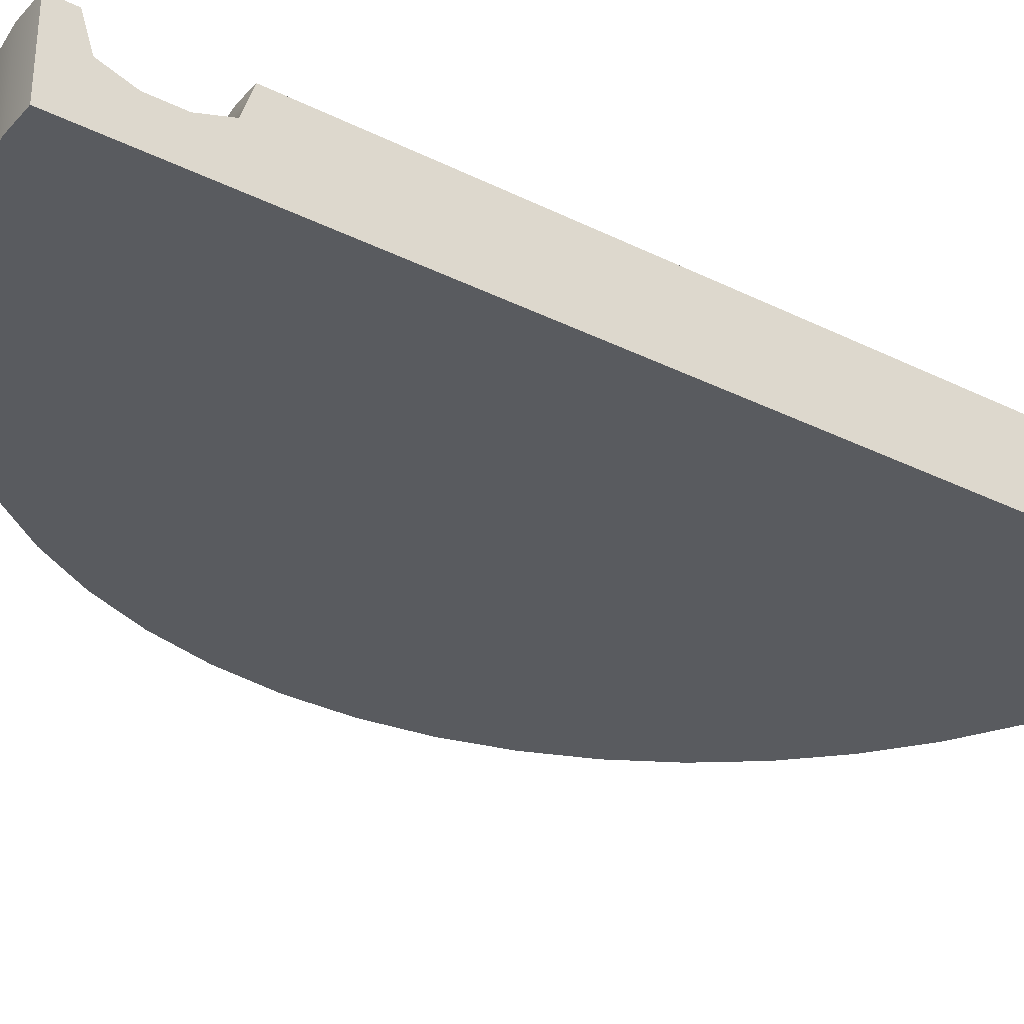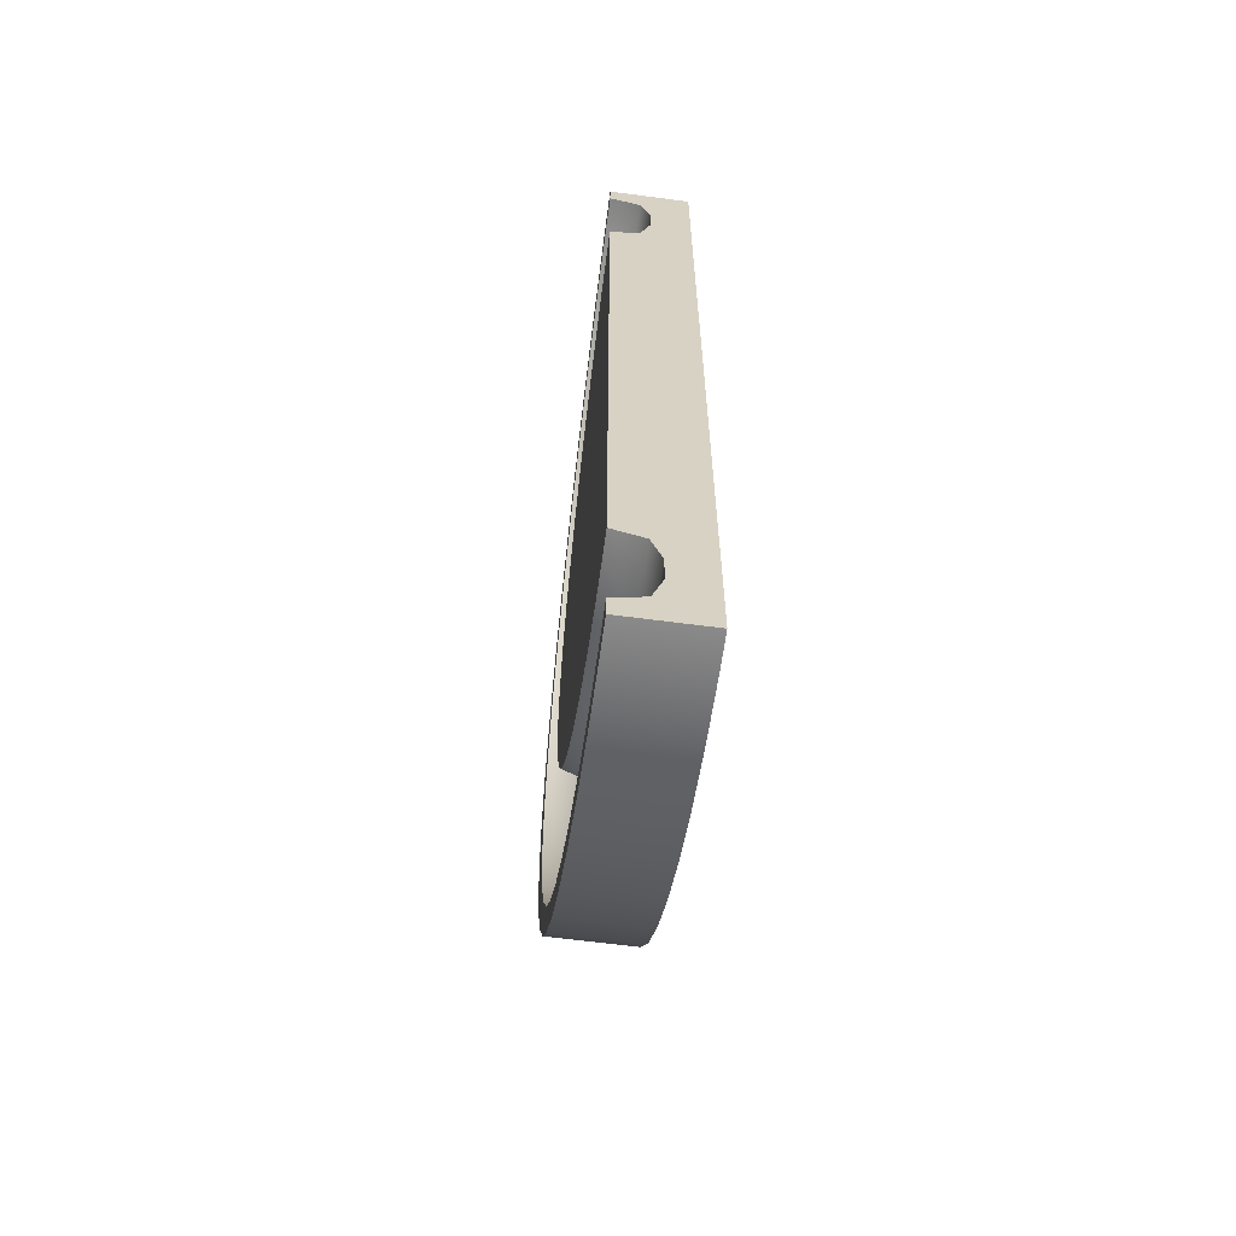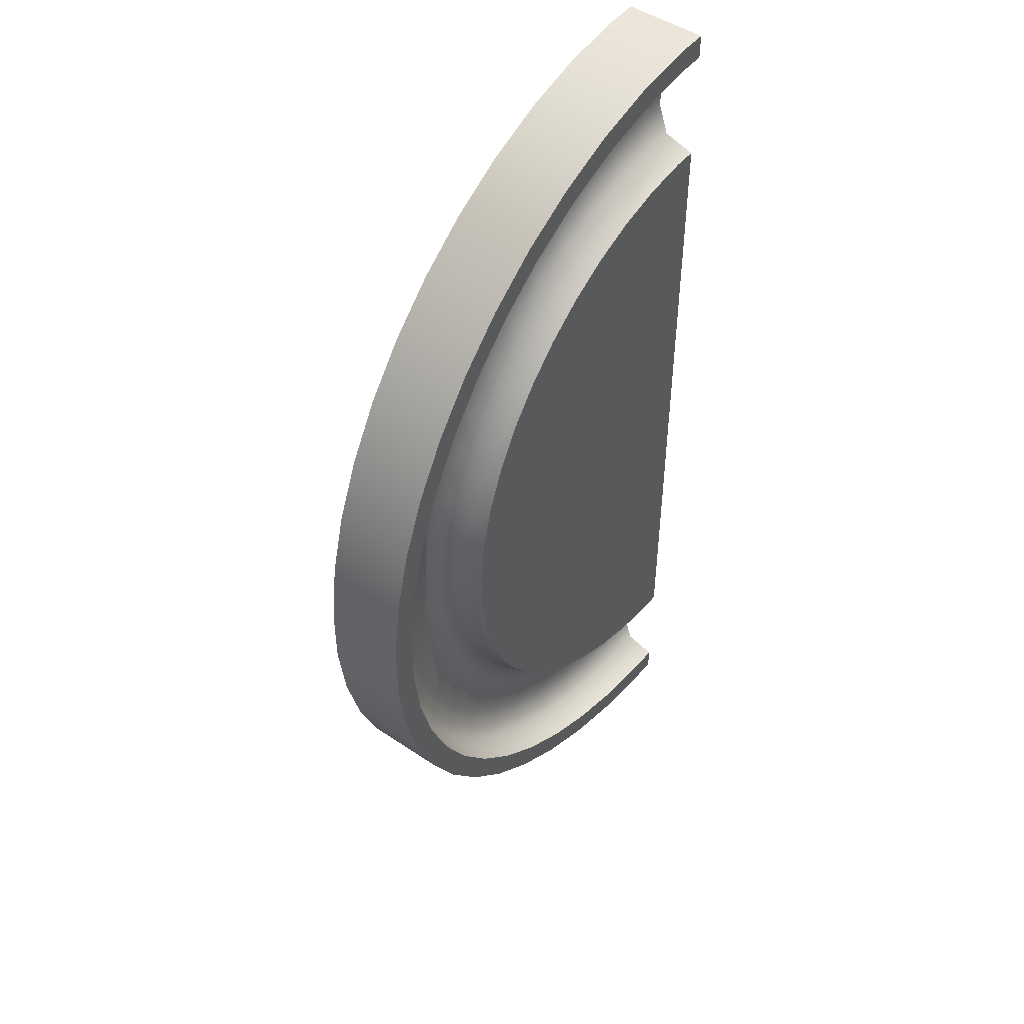
<metadata>
{"format":"obj","ext":"obj","renderer":"f3d","projection":"perspective","resolution":1024,"background":"white","views":[{"elev":-32.1,"azim":-124.9,"up":"+Y"},{"elev":-63.4,"azim":-97.6,"up":"+Z"},{"elev":48.0,"azim":127.2,"up":"+Z"}]}
</metadata>
<code>
g bend_solid_large
v 1.301 0.5 -0.5572
v 1.35 0.5 -0.1868
v 1.24 0.3125 -0.545
v 1.288 0.3125 -0.1827
v 1.145 0.3125 -0.8979
v 0.9673 0.25 -0.8375
v 1.005 0.3125 -1.236
v 0.8369 0.25 -1.152
v 1.1 0.25 -0.1704
v 1.056 0.25 -0.5083
v 1.062 0.5 -1.263
v 1.205 0.5 -0.9181
v 0.8589 0.25 -0.4692
v 0.6746 0.3125 -0.4326
v 0.7775 0.25 -0.7731
v 0.5996 0.3125 -0.7127
v 0.5403 0.5 -0.6926
v 0.6132 0.5 -0.4203
v 0.7125 0.3125 -0.145
v 0.65 0.5 -0.1409
v 0.6571 0.25 -1.064
v 0.4886 0.3125 -0.9807
v 0.4998 0.25 -1.336
v 0.3436 0.3125 -1.232
v 0.6003 0.3125 -1.842
v 0.459 0.25 -1.718
v 0.3419 0.3125 -2.1
v 0.218 0.25 -1.959
v 0.8748 0.5 -1.587
v 0.8227 0.3125 -1.552
v 0.3083 0.25 -1.586
v 0.167 0.3125 -1.462
v 0.08583 0.25 -1.808
v -0.03807 0.3125 -1.667
v 0.4324 0.5 -0.953
v 0.6665 0.25 -1.448
v 0.2915 0.5 -1.197
v 0.1199 0.5 -1.421
v -0.07936 0.5 -1.62
v 0.05197 0.3125 -2.323
v -0.05242 0.25 -2.166
v 0.6473 0.5 -1.883
v 0.3832 0.5 -2.147
v -0.2682 0.3125 -1.844
v -0.303 0.5 -1.791
v -0.2645 0.3125 -2.505
v -0.3476 0.25 -2.337
v -0.1638 0.25 -2
v -0.4362 0.25 -2.157
v -0.5193 0.3125 -1.989
v -0.7269 0.25 -2.278
v -0.7873 0.3125 -2.1
v 0.08677 0.5 -2.375
v -0.2368 0.5 -2.562
v -0.6021 0.3125 -2.645
v -0.6625 0.25 -2.467
v -1.031 0.25 -2.359
v -1.067 0.3125 -2.175
v -0.8074 0.5 -2.04
v -0.547 0.5 -1.932
v -0.955 0.3125 -2.74
v -0.9917 0.25 -2.556
v -1.343 0.25 -2.4
v -1.355 0.3125 -2.212
v -1.5 0.25 -2.4
v -1.5 0.3125 -2.212
v -1.08 0.5 -2.113
v -1.317 0.3125 -2.788
v -1.33 0.25 -2.6
v -1.5 0.3125 -2.788
v -1.5 0.25 -2.6
v -1.359 0.5 -2.15
v -1.313 0.5 -2.85
v -1.5 0.5 -2.85
v -0.5819 0.5 -2.705
v -0.9428 0.5 -2.801
v -1.5 0.5 -2.15
v 0.9 0.25 -0.1573
v -1.317 0.3125 2.788
v -0.955 0.3125 2.74
v -1.313 0.5 2.85
v -0.9428 0.5 2.801
v -0.2645 0.3125 2.505
v -0.6021 0.3125 2.645
v -0.3476 0.25 2.337
v -0.6625 0.25 2.467
v -0.7873 0.3125 2.1
v -1.067 0.3125 2.175
v -0.8074 0.5 2.04
v -1.08 0.5 2.113
v -0.9917 0.25 2.556
v -1.33 0.25 2.6
v 0.7775 0.25 0.7731
v 0.6571 0.25 1.064
v 0.5996 0.3125 0.7127
v 0.4886 0.3125 0.9807
v 0.2915 0.5 1.197
v 0.3436 0.3125 1.232
v 0.1199 0.5 1.421
v 0.167 0.3125 1.462
v 0.6003 0.3125 1.842
v 0.6473 0.5 1.883
v 0.3419 0.3125 2.1
v 0.3832 0.5 2.147
v 0.6132 0.5 0.4203
v 0.6746 0.3125 0.4326
v 0.5403 0.5 0.6926
v 1.288 0.3125 0.1827
v 1.1 0.25 0.1704
v 1.24 0.3125 0.545
v 1.056 0.25 0.5083
v 0.9 0.25 0.1573
v 0.8589 0.25 0.4692
v 0.7125 0.3125 0.145
v 0.8227 0.3125 1.552
v 0.8748 0.5 1.587
v 1.35 0.5 0.1868
v 1.301 0.5 0.5572
v -0.1638 0.25 2
v -0.4362 0.25 2.157
v -0.2682 0.3125 1.844
v -0.5193 0.3125 1.989
v 0.08583 0.25 1.808
v -0.03807 0.3125 1.667
v -0.07936 0.5 1.62
v -0.303 0.5 1.791
v -0.7269 0.25 2.278
v -1.031 0.25 2.359
v 0.05197 0.3125 2.323
v -0.05242 0.25 2.166
v 1.145 0.3125 0.8979
v 1.205 0.5 0.9181
v 1.005 0.3125 1.236
v 0.8369 0.25 1.152
v 0.6665 0.25 1.448
v 0.9673 0.25 0.8375
v 0.08677 0.5 2.375
v 0.4998 0.25 1.336
v 0.65 0.5 0.1409
v 0.459 0.25 1.718
v -1.355 0.3125 2.212
v -1.359 0.5 2.15
v 1.062 0.5 1.263
v 0.3083 0.25 1.586
v -0.5819 0.5 2.705
v 0.218 0.25 1.959
v -0.547 0.5 1.932
v -0.2368 0.5 2.562
v 0.4324 0.5 0.953
v -1.343 0.25 2.4
v -1.5 0.3125 2.788
v -1.5 0.5 2.85
v -1.5 0.25 2.6
v -1.5 0.25 2.4
v -1.5 0.3125 2.212
v -1.5 0.5 2.15
v 1.347 0.5 -0.9664
v 1.347 3.378e-31 -0.9664
v 1.449 0.5 -0.5865
v 1.449 3.592e-31 -0.5865
v 1.5 0.5 -0.1966
v 1.5 3.789e-31 -0.1966
v 1.196 0.5 -1.33
v 1.196 3.149e-31 -1.33
v 0.7604 0.5 -1.982
v 0.7604 2.665e-31 -1.982
v 0.9998 0.5 -1.67
v 0.9998 2.91e-31 -1.67
v 0.4823 2.418e-31 -2.26
v 0.4823 0.5 -2.26
v 0.1703 2.173e-31 -2.5
v 0.1703 0.5 -2.5
v -0.1703 1.935e-31 -2.696
v -0.1703 0.5 -2.696
v -0.9135 1.493e-31 -2.949
v -0.5336 1.707e-31 -2.847
v -0.9135 0.5 -2.949
v -0.5336 0.5 -2.847
v -1.303 1.298e-31 -3
v -1.303 0.5 -3
v -1.5 0 -3
v -1.5 0.5 -3
v -0.5336 3.378e-31 2.847
v -0.9135 3.592e-31 2.949
v -0.5336 0.5 2.847
v -0.9135 0.5 2.949
v -1.303 3.789e-31 3
v -1.303 0.5 3
v -0.1703 3.149e-31 2.696
v -0.1703 0.5 2.696
v 0.1703 2.91e-31 2.5
v 0.1703 0.5 2.5
v 1.449 0.5 0.5865
v 1.449 1.493e-31 0.5865
v 1.347 0.5 0.9664
v 1.347 1.707e-31 0.9664
v 1.5 0.5 0.1966
v 1.5 1.298e-31 0.1966
v 0.4823 2.665e-31 2.26
v 0.4823 0.5 2.26
v 0.7604 0.5 1.982
v 0.7604 2.418e-31 1.982
v 1.196 0.5 1.33
v 1.196 1.935e-31 1.33
v 0.9998 0.5 1.67
v 0.9998 2.173e-31 1.67
v -1.5 3.206e-31 3
v -1.5 0.5 3
f 3 2 1
f 2 3 4
f 1 2 3
f 4 3 2
f 7 6 5
f 6 7 8
f 5 6 7
f 8 7 6
f 3 9 4
f 9 3 10
f 4 9 3
f 10 3 9
f 5 10 3
f 10 5 6
f 3 10 5
f 6 5 10
f 7 12 11
f 12 7 5
f 11 12 7
f 5 7 12
f 5 1 12
f 1 5 3
f 12 1 5
f 3 5 1
f 15 14 13
f 14 15 16
f 13 14 15
f 16 15 14
f 17 14 16
f 14 17 18
f 16 14 17
f 18 17 14
f 18 19 14
f 19 18 20
f 14 19 18
f 20 18 19
f 23 22 21
f 22 23 24
f 21 22 23
f 24 23 22
f 27 26 25
f 26 27 28
f 25 26 27
f 28 27 26
f 21 16 15
f 16 21 22
f 15 16 21
f 22 21 16
f 30 11 29
f 11 30 7
f 29 11 30
f 7 30 11
f 33 32 31
f 32 33 34
f 31 32 33
f 34 33 32
f 31 24 23
f 24 31 32
f 23 24 31
f 32 31 24
f 35 16 22
f 16 35 17
f 22 16 35
f 17 35 16
f 25 36 30
f 36 25 26
f 30 36 25
f 26 25 36
f 37 22 24
f 22 37 35
f 24 22 37
f 35 37 22
f 38 24 32
f 24 38 37
f 32 24 38
f 37 38 24
f 39 32 34
f 32 39 38
f 34 32 39
f 38 39 32
f 40 28 27
f 28 40 41
f 27 28 40
f 41 40 28
f 25 29 42
f 29 25 30
f 42 29 25
f 30 25 29
f 30 8 7
f 8 30 36
f 7 8 30
f 36 30 8
f 42 27 25
f 27 42 43
f 25 27 42
f 43 42 27
f 45 34 44
f 34 45 39
f 44 34 45
f 39 45 34
f 46 41 40
f 41 46 47
f 40 41 46
f 47 46 41
f 49 44 48
f 44 49 50
f 48 44 49
f 50 49 44
f 51 50 49
f 50 51 52
f 49 50 51
f 52 51 50
f 43 40 27
f 40 43 53
f 27 40 43
f 53 43 40
f 53 46 40
f 46 53 54
f 40 46 53
f 54 53 46
f 48 34 33
f 34 48 44
f 33 34 48
f 44 48 34
f 55 47 46
f 47 55 56
f 46 47 55
f 56 55 47
f 57 52 51
f 52 57 58
f 51 52 57
f 58 57 52
f 59 50 52
f 50 59 60
f 52 50 59
f 60 59 50
f 61 56 55
f 56 61 62
f 55 56 61
f 62 61 56
f 65 64 63
f 64 65 66
f 63 64 65
f 66 65 64
f 67 52 58
f 52 67 59
f 58 52 67
f 59 67 52
f 63 58 57
f 58 63 64
f 57 58 63
f 64 63 58
f 70 69 68
f 69 70 71
f 68 69 70
f 71 70 69
f 72 58 64
f 58 72 67
f 64 58 72
f 67 72 58
f 73 70 68
f 70 73 74
f 68 70 73
f 74 73 70
f 60 44 50
f 44 60 45
f 50 44 60
f 45 60 44
f 75 61 55
f 61 75 76
f 55 61 75
f 76 75 61
f 54 55 46
f 55 54 75
f 46 55 54
f 75 54 55
f 68 62 61
f 62 68 69
f 61 62 68
f 69 68 62
f 77 64 66
f 64 77 72
f 66 64 77
f 72 77 64
f 76 68 61
f 68 76 73
f 61 68 76
f 73 76 68
f 13 19 78
f 19 13 14
f 78 19 13
f 14 13 19
f 81 80 79
f 80 81 82
f 79 80 81
f 82 81 80
f 85 84 83
f 84 85 86
f 83 84 85
f 86 85 84
f 89 88 87
f 88 89 90
f 87 88 89
f 90 89 88
f 91 79 80
f 79 91 92
f 80 79 91
f 92 91 79
f 95 94 93
f 94 95 96
f 93 94 95
f 96 95 94
f 99 98 97
f 98 99 100
f 97 98 99
f 100 99 98
f 103 102 101
f 102 103 104
f 101 102 103
f 104 103 102
f 107 106 105
f 106 107 95
f 105 106 107
f 95 107 106
f 4 109 108
f 109 4 9
f 108 109 4
f 9 4 109
f 109 110 108
f 110 109 111
f 108 110 109
f 111 109 110
f 114 113 112
f 113 114 106
f 112 113 114
f 106 114 113
f 101 116 115
f 116 101 102
f 115 116 101
f 102 101 116
f 110 117 108
f 117 110 118
f 108 117 110
f 118 110 117
f 121 120 119
f 120 121 122
f 119 120 121
f 122 121 120
f 124 119 123
f 119 124 121
f 123 119 124
f 121 124 119
f 125 121 124
f 121 125 126
f 124 121 125
f 126 125 121
f 87 128 127
f 128 87 88
f 127 128 87
f 88 87 128
f 130 83 129
f 83 130 85
f 129 83 130
f 85 130 83
f 131 118 110
f 118 131 132
f 110 118 131
f 132 131 118
f 134 115 133
f 115 134 135
f 133 115 134
f 135 134 115
f 136 133 131
f 133 136 134
f 131 133 136
f 134 136 133
f 111 131 110
f 131 111 136
f 110 131 111
f 136 111 131
f 137 103 129
f 103 137 104
f 129 103 137
f 104 137 103
f 96 138 94
f 138 96 98
f 94 138 96
f 98 96 138
f 105 114 139
f 114 105 106
f 139 114 105
f 106 105 114
f 122 127 120
f 127 122 87
f 120 127 122
f 87 122 127
f 135 101 115
f 101 135 140
f 115 101 135
f 140 135 101
f 90 141 88
f 141 90 142
f 88 141 90
f 142 90 141
f 115 143 133
f 143 115 116
f 133 143 115
f 116 115 143
f 100 123 144
f 123 100 124
f 144 123 100
f 124 100 123
f 82 84 80
f 84 82 145
f 80 84 82
f 145 82 84
f 125 100 99
f 100 125 124
f 99 100 125
f 124 125 100
f 78 114 112
f 114 78 19
f 112 114 78
f 19 78 114
f 146 129 103
f 129 146 130
f 103 129 146
f 130 146 129
f 86 80 84
f 80 86 91
f 84 80 86
f 91 86 80
f 126 122 121
f 122 126 147
f 121 122 126
f 147 126 122
f 145 83 84
f 83 145 148
f 84 83 145
f 148 145 83
f 148 129 83
f 129 148 137
f 83 129 148
f 137 148 129
f 98 144 138
f 144 98 100
f 138 144 98
f 100 98 144
f 133 132 131
f 132 133 143
f 131 132 133
f 143 133 132
f 97 96 149
f 96 97 98
f 149 96 97
f 98 97 96
f 147 87 122
f 87 147 89
f 122 87 147
f 89 147 87
f 149 95 107
f 95 149 96
f 107 95 149
f 96 149 95
f 106 93 113
f 93 106 95
f 113 93 106
f 95 106 93
f 4 117 2
f 117 4 108
f 2 117 4
f 108 4 117
f 140 103 101
f 103 140 146
f 101 103 140
f 146 140 103
f 20 114 19
f 114 20 139
f 19 114 20
f 139 20 114
f 88 150 128
f 150 88 141
f 128 150 88
f 141 88 150
f 152 79 151
f 79 152 81
f 151 79 152
f 81 152 79
f 92 151 79
f 151 92 153
f 79 151 92
f 153 92 151
f 141 154 150
f 154 141 155
f 150 154 141
f 155 141 154
f 63 71 65
f 63 69 71
f 57 69 63
f 57 62 69
f 51 62 57
f 51 56 62
f 49 56 51
f 49 47 56
f 48 47 49
f 48 41 47
f 33 41 48
f 33 28 41
f 31 28 33
f 31 26 28
f 23 26 31
f 21 26 23
f 21 36 26
f 15 36 21
f 15 8 36
f 13 8 15
f 78 8 13
f 78 6 8
f 6 78 112
f 134 6 112
f 134 112 113
f 134 113 93
f 136 6 134
f 134 93 135
f 136 10 6
f 135 93 94
f 111 10 136
f 111 9 10
f 9 111 109
f 135 94 140
f 140 94 138
f 140 138 144
f 140 144 146
f 146 144 123
f 146 123 130
f 130 123 119
f 130 119 85
f 85 119 120
f 85 120 86
f 86 120 127
f 86 127 91
f 91 127 128
f 91 128 92
f 92 128 150
f 92 150 153
f 153 150 154
f 65 71 63
f 71 69 63
f 63 69 57
f 69 62 57
f 57 62 51
f 62 56 51
f 51 56 49
f 56 47 49
f 49 47 48
f 47 41 48
f 48 41 33
f 41 28 33
f 33 28 31
f 28 26 31
f 31 26 23
f 23 26 21
f 26 36 21
f 21 36 15
f 36 8 15
f 15 8 13
f 13 8 78
f 8 6 78
f 112 78 6
f 112 6 134
f 113 112 134
f 93 113 134
f 134 6 136
f 135 93 134
f 6 10 136
f 94 93 135
f 136 10 111
f 10 9 111
f 109 111 9
f 140 94 135
f 138 94 140
f 144 138 140
f 146 144 140
f 123 144 146
f 130 123 146
f 119 123 130
f 85 119 130
f 120 119 85
f 86 120 85
f 127 120 86
f 91 127 86
f 128 127 91
f 92 128 91
f 150 128 92
f 153 150 92
f 154 150 153
f 142 155 141
f 155 142 156
f 141 155 142
f 156 142 155
f 159 158 157
f 158 159 160
f 157 158 159
f 160 159 158
f 161 160 159
f 160 161 162
f 159 160 161
f 162 161 160
f 157 164 163
f 164 157 158
f 163 164 157
f 158 157 164
f 167 166 165
f 166 167 168
f 165 166 167
f 168 167 166
f 163 168 167
f 168 163 164
f 167 168 163
f 164 163 168
f 170 166 169
f 166 170 165
f 169 166 170
f 165 170 166
f 172 169 171
f 169 172 170
f 171 169 172
f 170 172 169
f 174 171 173
f 171 174 172
f 173 171 174
f 172 174 171
f 177 176 175
f 176 177 178
f 175 176 177
f 178 177 176
f 178 173 176
f 173 178 174
f 176 173 178
f 174 178 173
f 180 175 179
f 175 180 177
f 179 175 180
f 177 180 175
f 182 179 181
f 179 182 180
f 181 179 182
f 180 182 179
f 185 184 183
f 184 185 186
f 183 184 185
f 186 185 184
f 186 187 184
f 187 186 188
f 184 187 186
f 188 186 187
f 190 183 189
f 183 190 185
f 189 183 190
f 185 190 183
f 192 189 191
f 189 192 190
f 191 189 192
f 190 192 189
f 195 194 193
f 194 195 196
f 193 194 195
f 196 195 194
f 197 162 161
f 162 197 198
f 161 162 197
f 198 197 162
f 200 191 199
f 191 200 192
f 199 191 200
f 192 200 191
f 193 198 197
f 198 193 194
f 197 198 193
f 194 193 198
f 200 202 201
f 202 200 199
f 201 202 200
f 199 200 202
f 203 196 195
f 196 203 204
f 195 196 203
f 204 203 196
f 201 206 205
f 206 201 202
f 205 206 201
f 202 201 206
f 205 204 203
f 204 205 206
f 203 204 205
f 206 205 204
f 187 208 207
f 208 187 188
f 207 208 187
f 188 187 208
f 194 162 198
f 162 194 160
f 160 194 196
f 160 196 158
f 158 196 204
f 158 204 164
f 164 204 206
f 164 206 168
f 168 206 202
f 168 202 166
f 166 202 199
f 166 199 169
f 169 199 191
f 169 191 171
f 171 191 189
f 171 189 173
f 173 189 183
f 173 183 176
f 176 183 184
f 176 184 175
f 175 184 187
f 175 187 179
f 179 187 207
f 179 207 181
f 198 162 194
f 160 194 162
f 196 194 160
f 158 196 160
f 204 196 158
f 164 204 158
f 206 204 164
f 168 206 164
f 202 206 168
f 166 202 168
f 199 202 166
f 169 199 166
f 191 199 169
f 171 191 169
f 189 191 171
f 173 189 171
f 183 189 173
f 176 183 173
f 184 183 176
f 175 184 176
f 187 184 175
f 179 187 175
f 207 187 179
f 181 207 179
f 73 182 74
f 73 180 182
f 76 180 73
f 76 177 180
f 75 177 76
f 75 178 177
f 54 178 75
f 54 174 178
f 53 174 54
f 53 172 174
f 43 172 53
f 43 170 172
f 42 170 43
f 42 165 170
f 29 165 42
f 29 167 165
f 11 167 29
f 11 163 167
f 12 163 11
f 1 163 12
f 1 157 163
f 2 157 1
f 2 159 157
f 159 2 117
f 195 159 117
f 195 117 118
f 193 159 195
f 193 161 159
f 161 193 197
f 195 118 203
f 203 118 132
f 203 132 143
f 203 143 205
f 205 143 116
f 205 116 201
f 201 116 102
f 201 102 200
f 200 102 104
f 200 104 192
f 192 104 137
f 192 137 190
f 190 137 148
f 190 148 185
f 185 148 145
f 185 145 186
f 186 145 82
f 186 82 188
f 188 82 81
f 188 81 208
f 208 81 152
f 74 182 73
f 182 180 73
f 73 180 76
f 180 177 76
f 76 177 75
f 177 178 75
f 75 178 54
f 178 174 54
f 54 174 53
f 174 172 53
f 53 172 43
f 172 170 43
f 43 170 42
f 170 165 42
f 42 165 29
f 165 167 29
f 29 167 11
f 167 163 11
f 11 163 12
f 12 163 1
f 163 157 1
f 1 157 2
f 157 159 2
f 117 2 159
f 117 159 195
f 118 117 195
f 195 159 193
f 159 161 193
f 197 193 161
f 203 118 195
f 132 118 203
f 143 132 203
f 205 143 203
f 116 143 205
f 201 116 205
f 102 116 201
f 200 102 201
f 104 102 200
f 192 104 200
f 137 104 192
f 190 137 192
f 148 137 190
f 185 148 190
f 145 148 185
f 186 145 185
f 82 145 186
f 188 82 186
f 81 82 188
f 208 81 188
f 152 81 208
f 20 105 139
f 105 20 18
f 105 18 107
f 107 18 17
f 107 17 149
f 149 17 35
f 149 35 97
f 97 35 37
f 97 37 99
f 99 37 38
f 99 38 125
f 125 38 39
f 125 39 126
f 126 39 45
f 126 45 147
f 147 45 60
f 147 60 89
f 89 60 59
f 89 59 90
f 90 59 67
f 90 67 142
f 142 67 72
f 142 72 156
f 156 72 77
f 139 105 20
f 18 20 105
f 107 18 105
f 17 18 107
f 149 17 107
f 35 17 149
f 97 35 149
f 37 35 97
f 99 37 97
f 38 37 99
f 125 38 99
f 39 38 125
f 126 39 125
f 45 39 126
f 147 45 126
f 60 45 147
f 89 60 147
f 59 60 89
f 90 59 89
f 67 59 90
f 142 67 90
f 72 67 142
f 156 72 142
f 77 72 156
f 182 70 74
f 181 70 182
f 70 181 71
f 71 181 207
f 71 207 65
f 65 207 66
f 66 207 77
f 77 207 155
f 77 155 156
f 155 207 154
f 154 207 153
f 153 207 151
f 151 207 152
f 152 207 208
f 74 70 182
f 182 70 181
f 71 181 70
f 207 181 71
f 65 207 71
f 66 207 65
f 77 207 66
f 155 207 77
f 156 155 77
f 154 207 155
f 153 207 154
f 151 207 153
f 152 207 151
f 208 207 152

</code>
